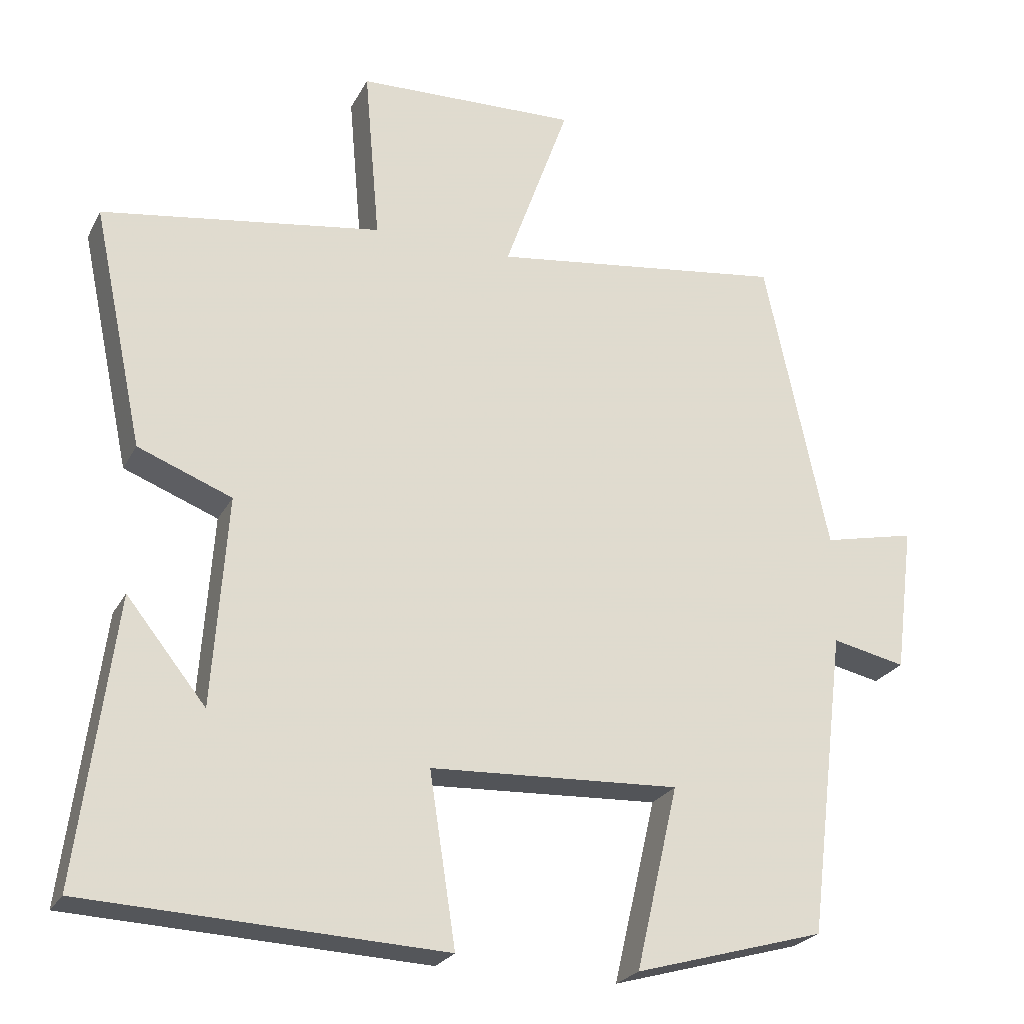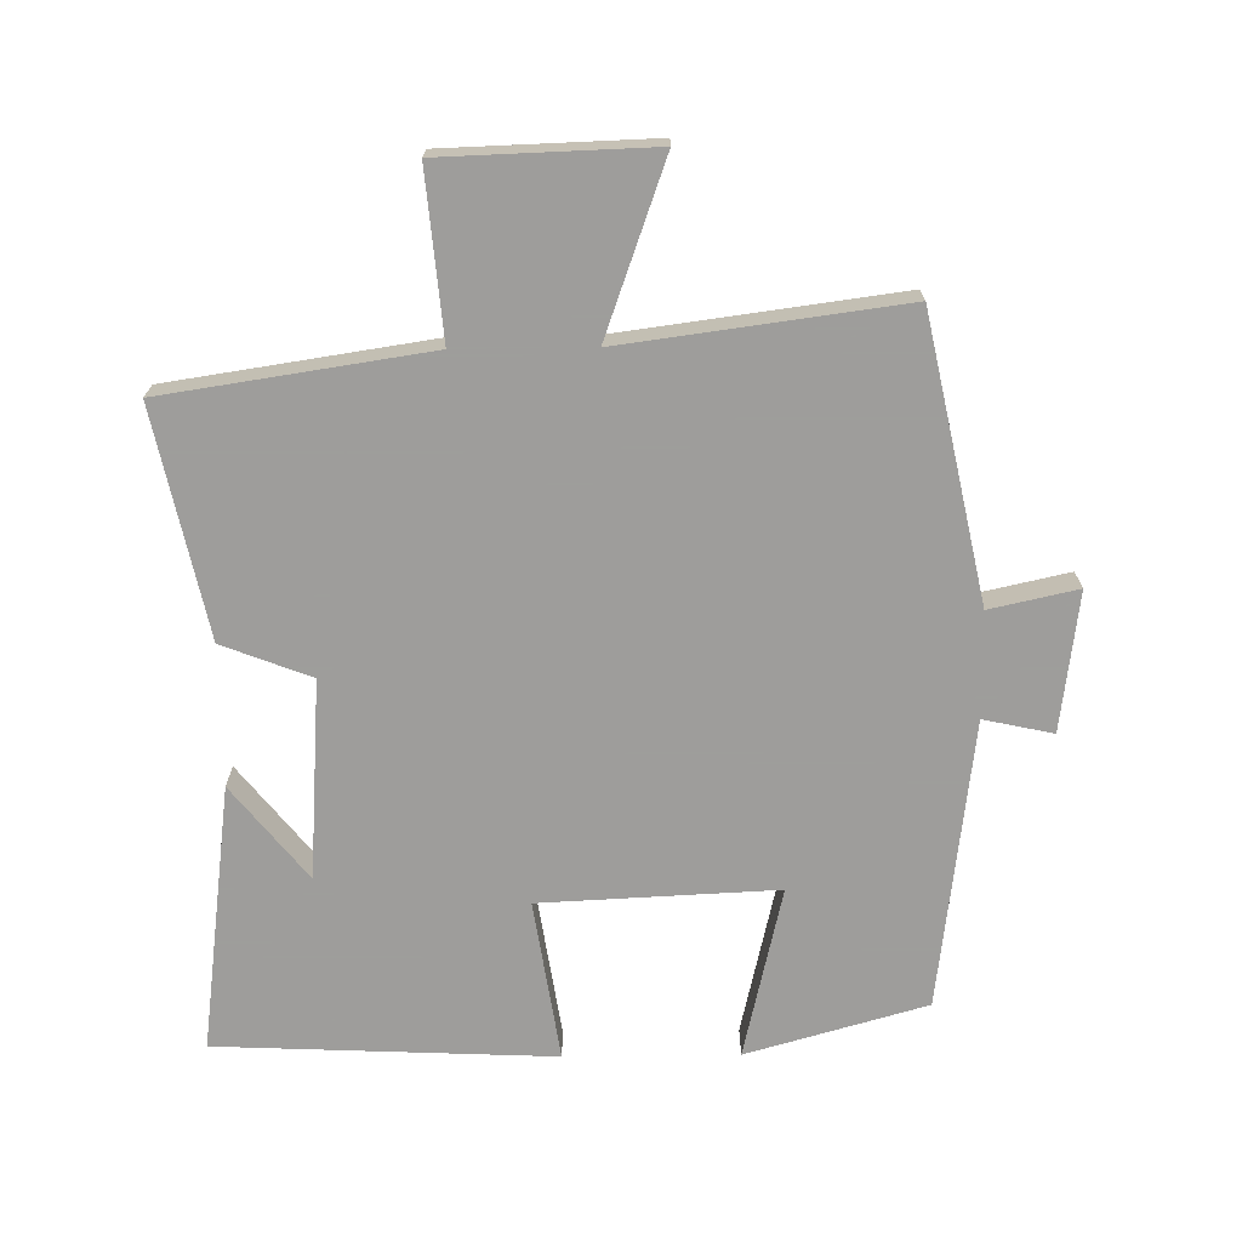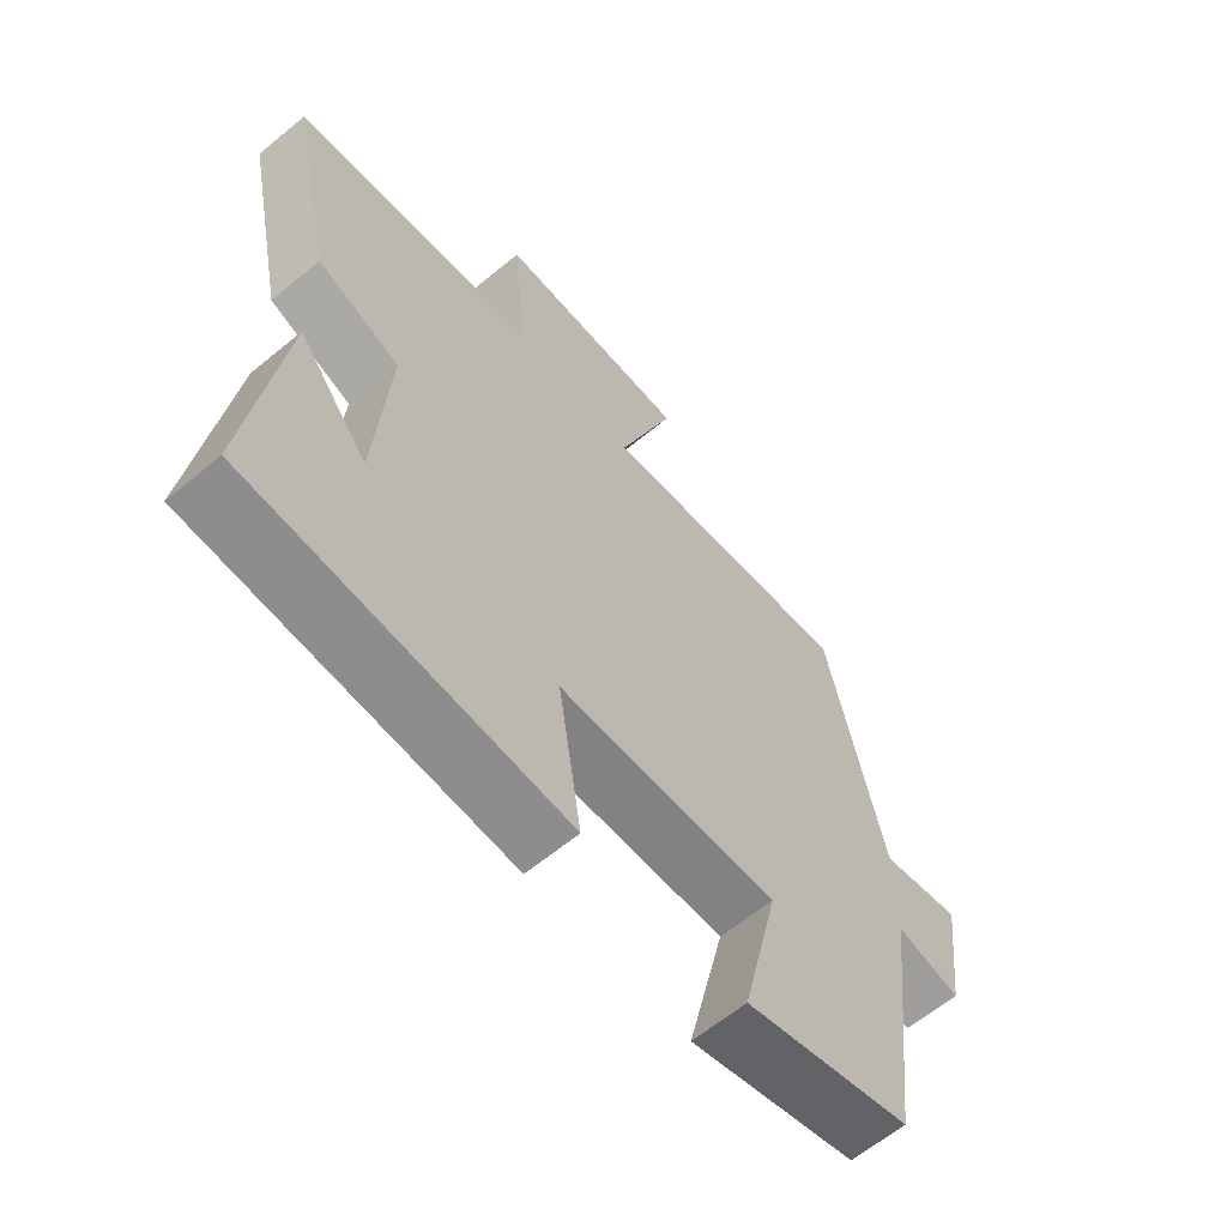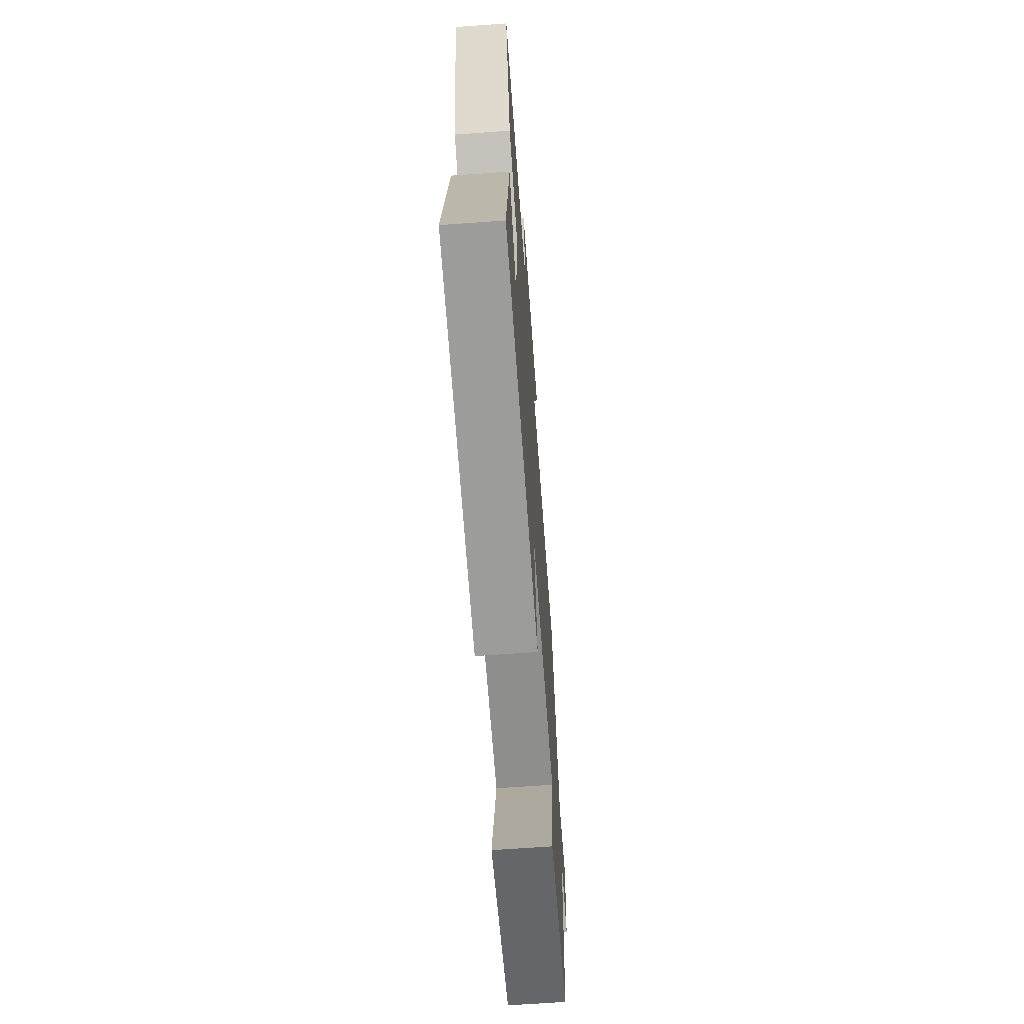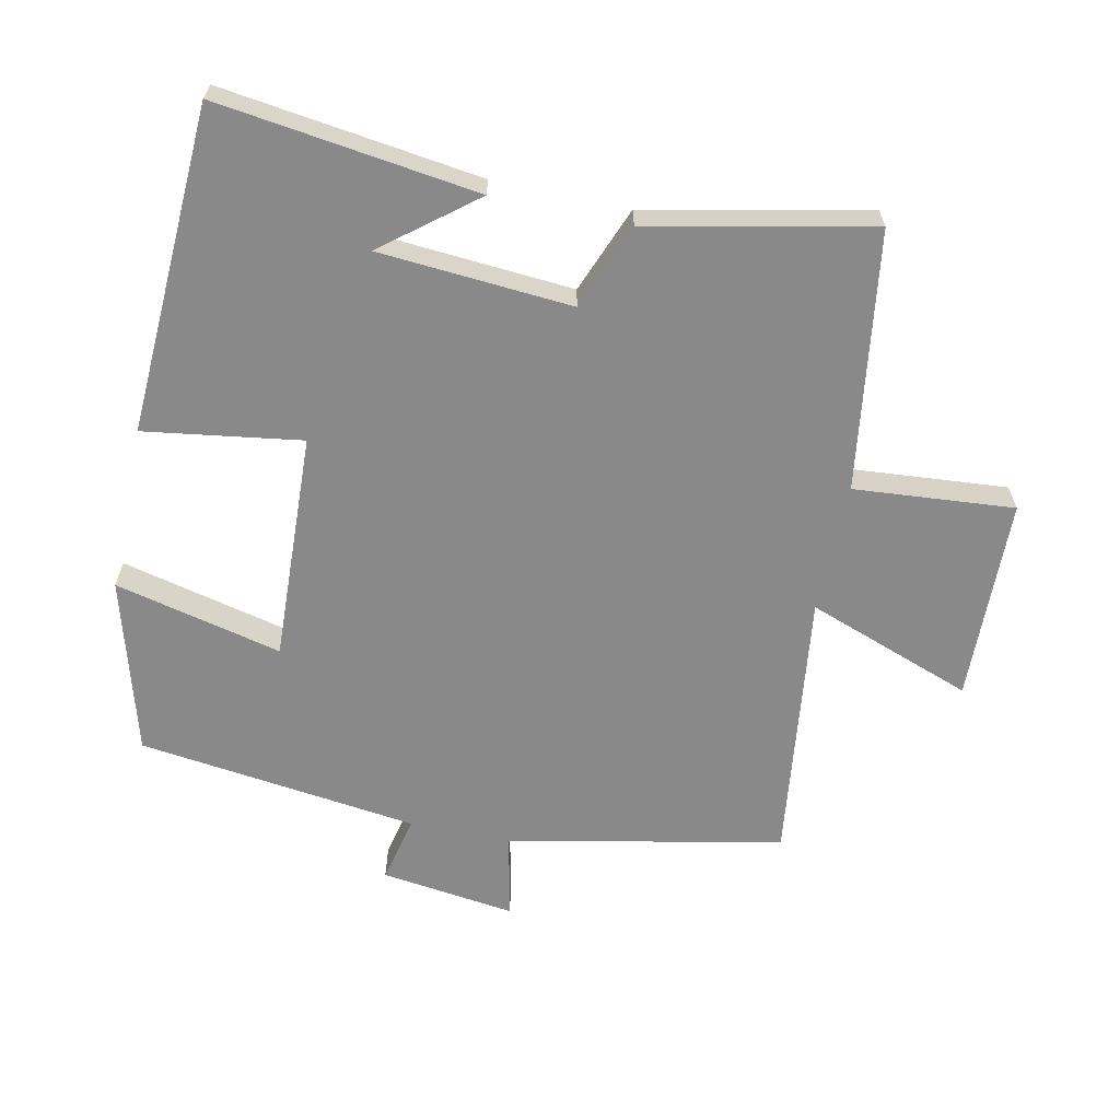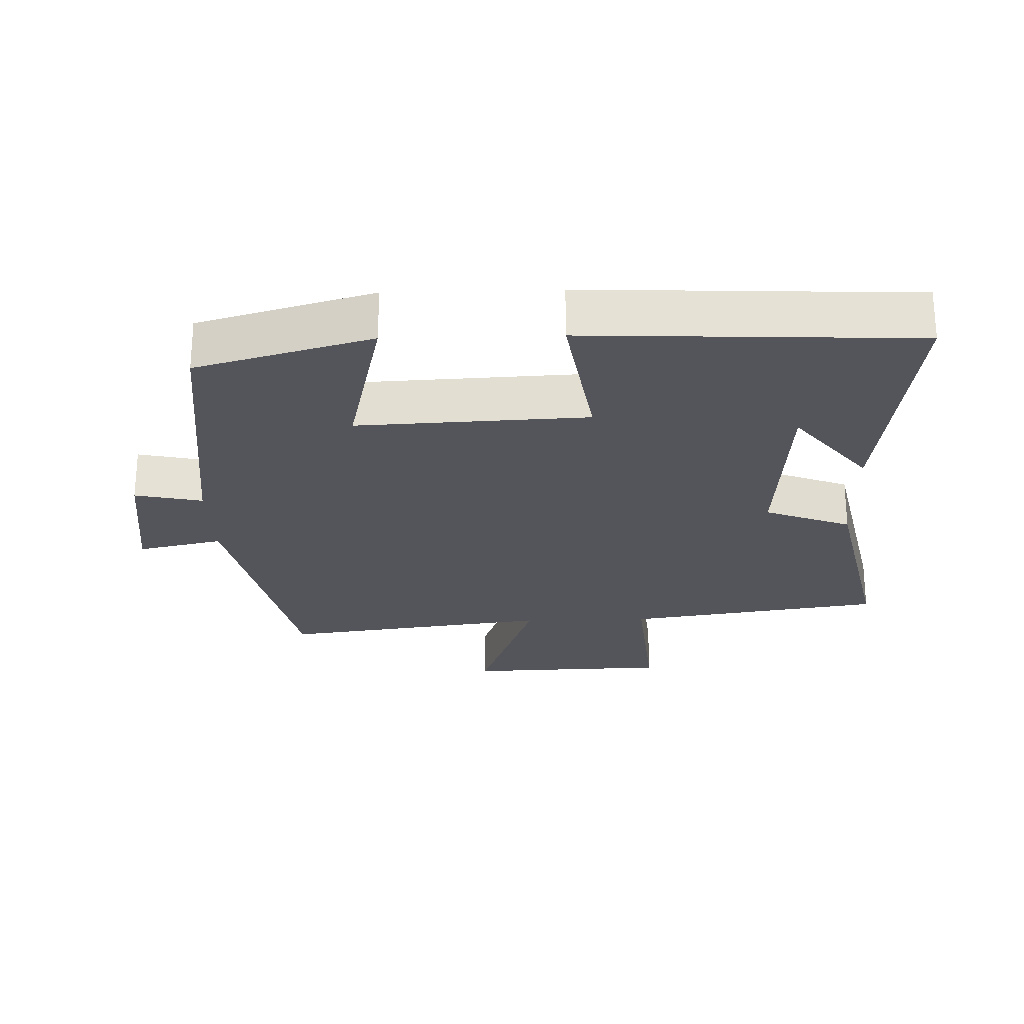
<metadata>
{"format":"obj","ext":"obj","renderer":"f3d","projection":"perspective","resolution":1024,"background":"white","views":[{"elev":-24.3,"azim":-22.0,"up":"+Z"},{"elev":-70.7,"azim":0.7,"up":"+Y"},{"elev":-62.8,"azim":-50.1,"up":"+Z"},{"elev":-67.4,"azim":-85.9,"up":"+Z"},{"elev":-63.3,"azim":-102.2,"up":"+Y"},{"elev":-24.9,"azim":-178.3,"up":"+Y"}]}
</metadata>
<code>
v 0.413 0.07 0.554
v 0.5 0.07 0.146
v 0.627 0.07 0.174
v 0.601 0.07 -0.028
v 0.5 0.07 -0.006
v 0.448 0.07 -0.426
v 0.187 0.07 -0.5
v 0.245 0.07 -0.25
v -0.097 0.07 -0.266
v -0.061 0.07 -0.5
v -0.55 0.07 -0.478
v -0.5 0.07 -0.09
v -0.391 0.07 -0.226
v -0.371 0.07 0.062
v -0.5 0.07 0.112
v -0.57 0.07 0.442
v -0.186 0.07 0.5
v -0.207 0.07 0.739
v 0.097 0.07 0.749
v 0.008 0.07 0.5
v 0.413 0 0.554
v 0.5 0 0.146
v 0.627 0 0.174
v 0.601 0 -0.028
v 0.5 0 -0.006
v 0.448 0 -0.426
v 0.187 0 -0.5
v 0.245 0 -0.25
v -0.097 0 -0.266
v -0.061 0 -0.5
v -0.55 0 -0.478
v -0.5 0 -0.09
v -0.391 0 -0.226
v -0.371 0 0.062
v -0.5 0 0.112
v -0.57 0 0.442
v -0.186 0 0.5
v -0.207 0 0.739
v 0.097 0 0.749
v 0.008 0 0.5
f 17 18 19 20
f 15 16 17 20
f 14 15 20 1
f 13 14 1 2
f 11 12 13
f 9 10 11 13
f 8 9 13 2
f 5 6 7 8
f 5 8 2 3
f 3 4 5
f 40 39 38 37
f 40 37 36 35
f 21 40 35 34
f 22 21 34 33
f 33 32 31
f 33 31 30 29
f 22 33 29 28
f 28 27 26 25
f 23 22 28 25
f 25 24 23
f 1 21 22 2
f 2 22 23 3
f 3 23 24 4
f 4 24 25 5
f 5 25 26 6
f 6 26 27 7
f 7 27 28 8
f 8 28 29 9
f 9 29 30 10
f 10 30 31 11
f 11 31 32 12
f 12 32 33 13
f 13 33 34 14
f 14 34 35 15
f 15 35 36 16
f 16 36 37 17
f 17 37 38 18
f 18 38 39 19
f 19 39 40 20
f 20 40 21 1

</code>
